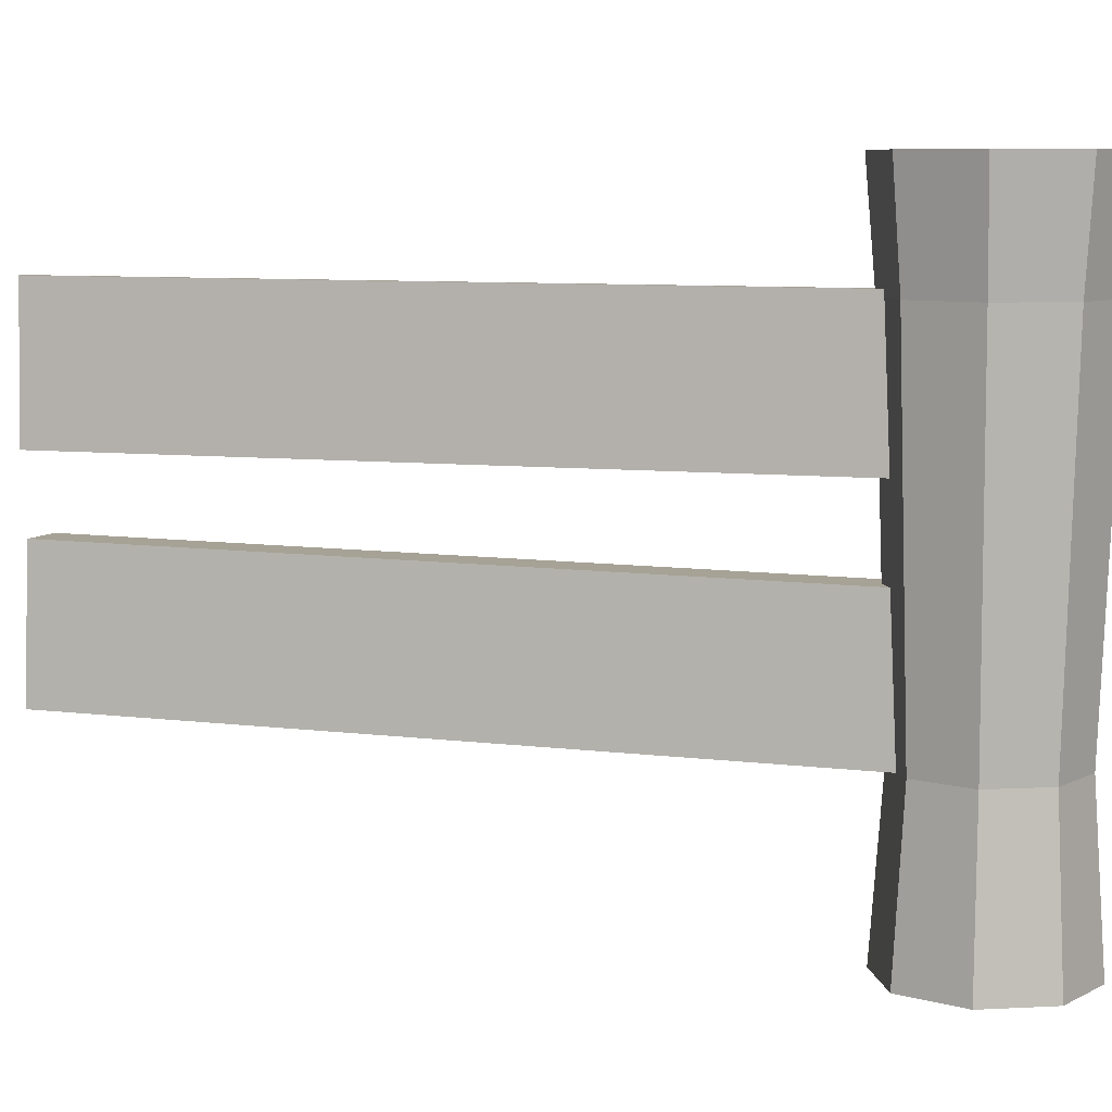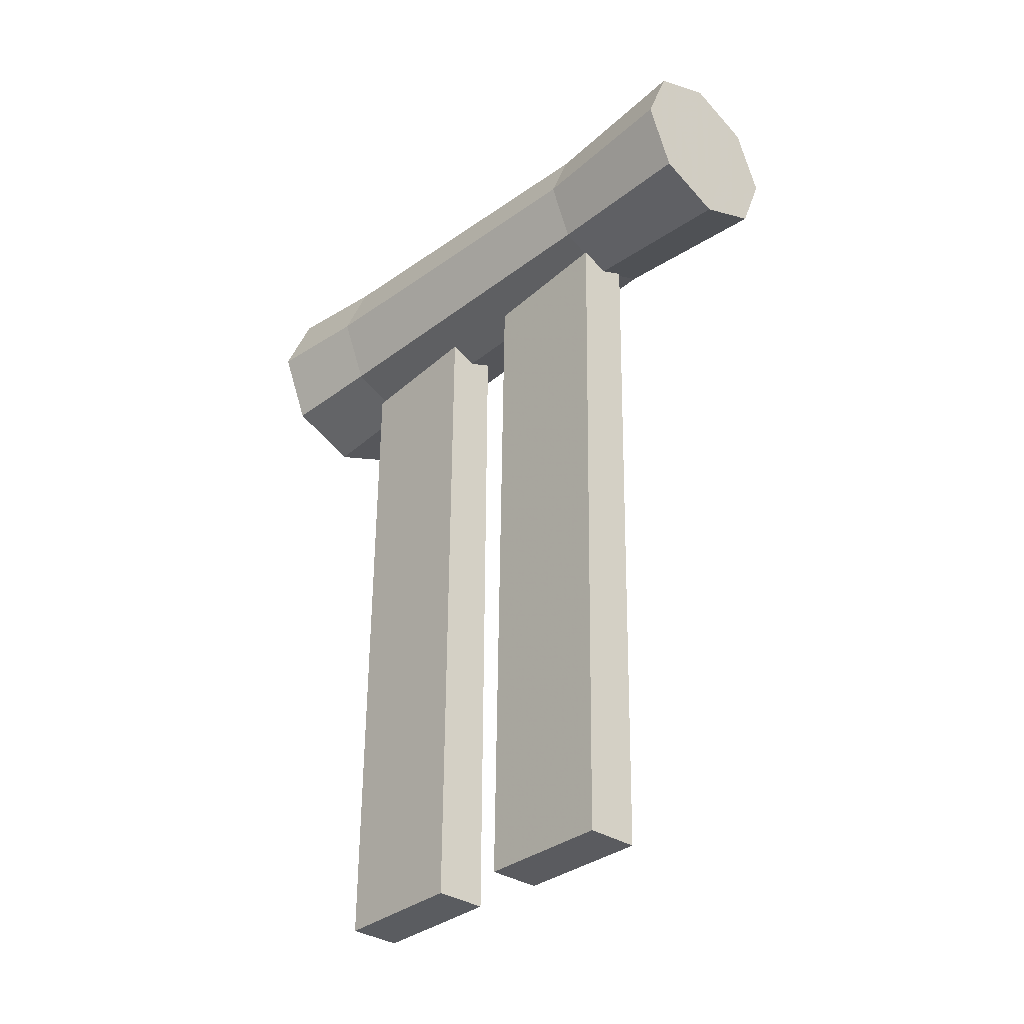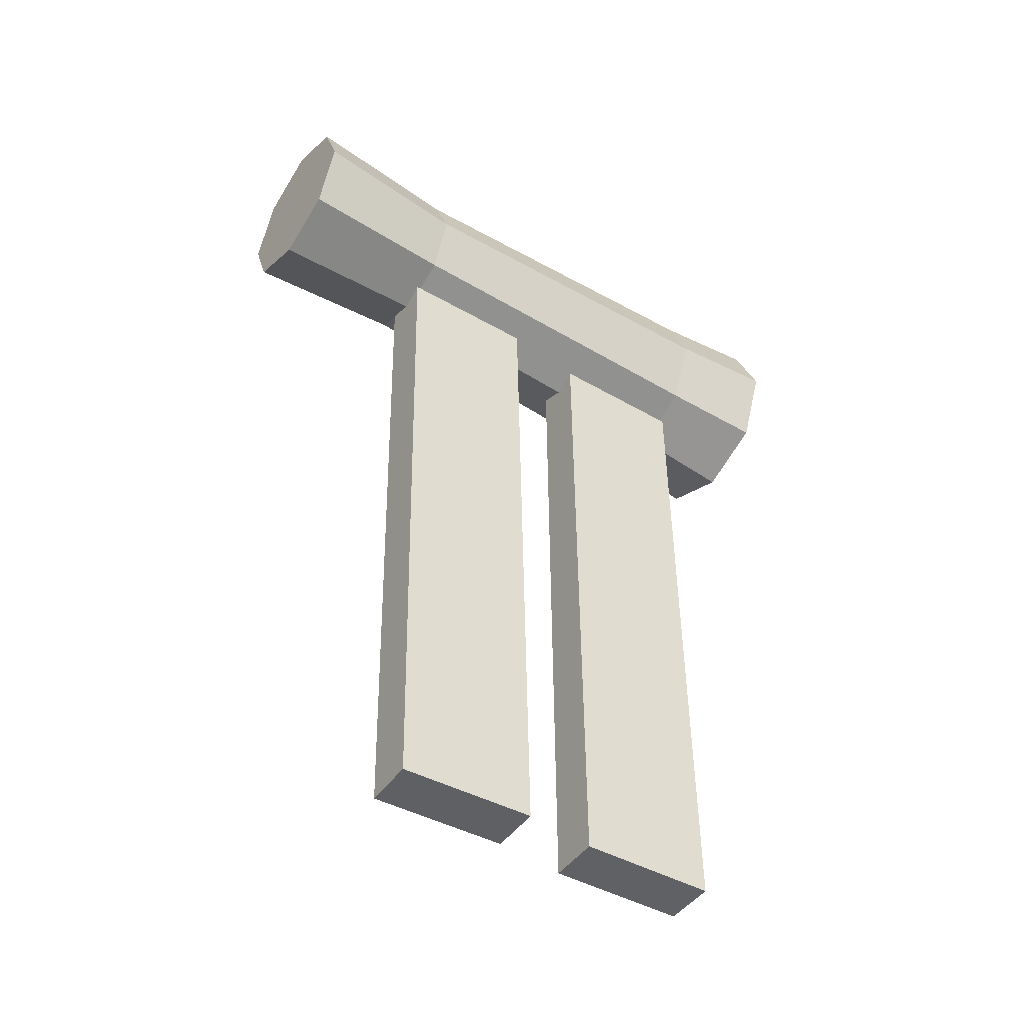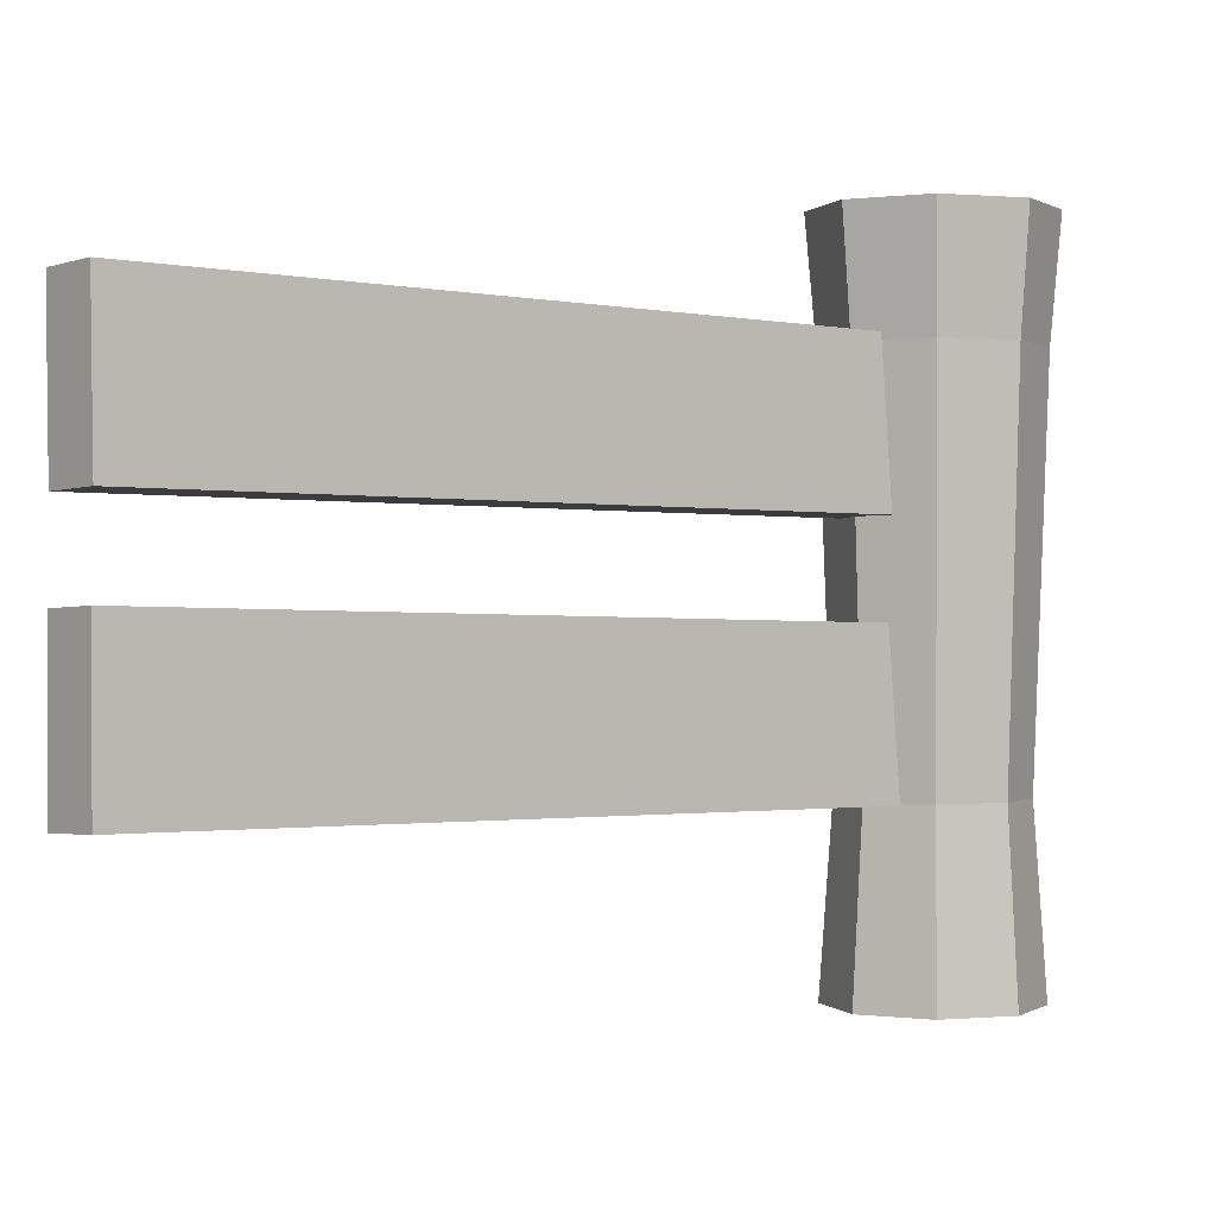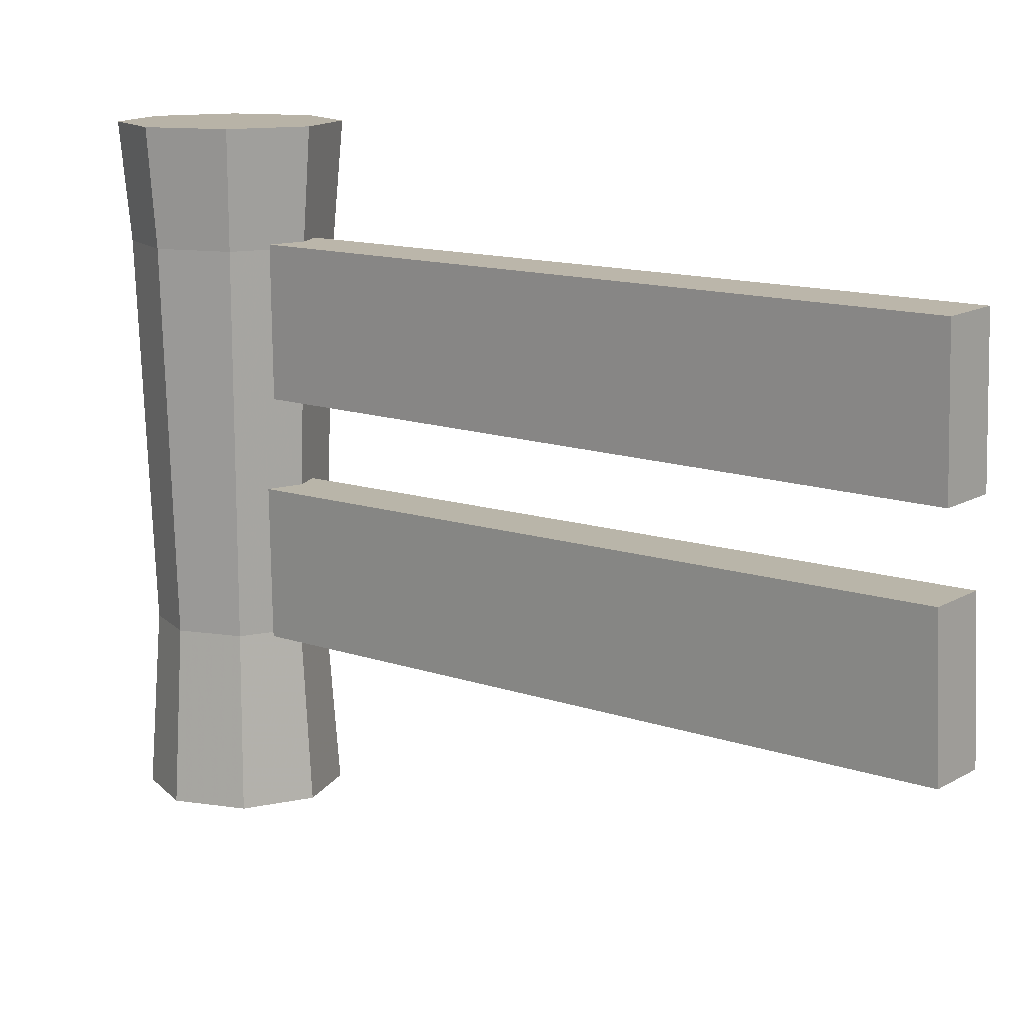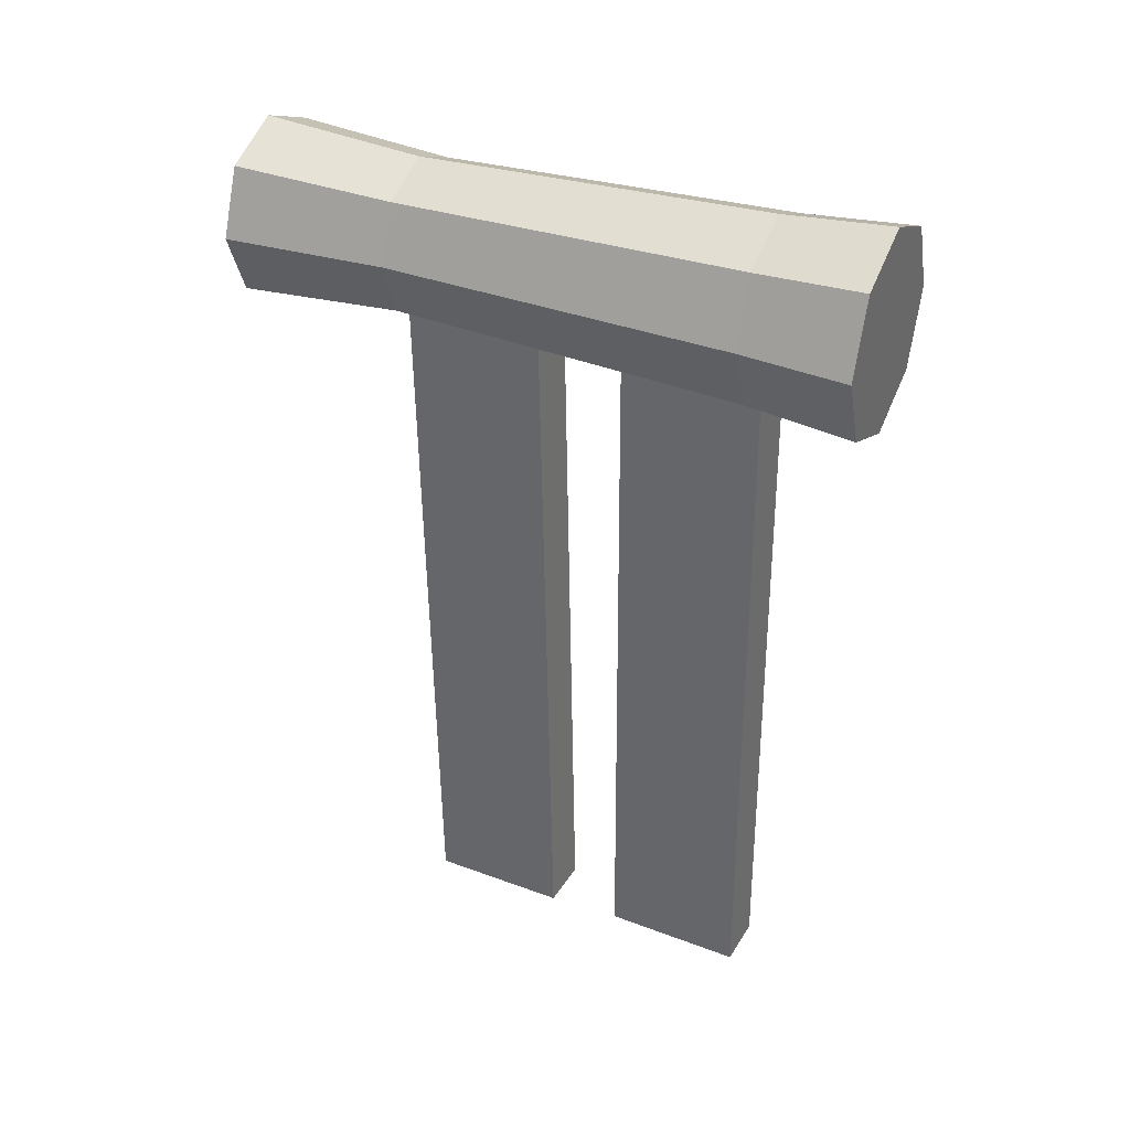
<metadata>
{"format":"obj","ext":"obj","renderer":"f3d","projection":"perspective","resolution":1024,"background":"white","views":[{"elev":7.9,"azim":-75.6,"up":"+Y"},{"elev":-33.9,"azim":-43.8,"up":"+Z"},{"elev":-45.6,"azim":55.1,"up":"+Z"},{"elev":0.1,"azim":-130.9,"up":"+Y"},{"elev":12.9,"azim":131.1,"up":"+Y"},{"elev":34.8,"azim":115.3,"up":"+Z"}]}
</metadata>
<code>
o Cylinder_Cylinder.001
v 0 -0.1887 -0.2308
v 0 1.409 -0.2597
v 0.1618 -0.1887 -0.1632
v 0.182 1.409 -0.1836
v 0.2288 -0.1887 0
v 0.2574 1.409 0
v 0.1618 -0.1887 0.1632
v 0.182 1.409 0.1836
v -0 -0.1887 0.2308
v -0 1.409 0.2597
v -0.1618 -0.1887 0.1632
v -0.182 1.409 0.1836
v -0.2288 -0.1887 -0
v -0.2574 1.409 -0
v -0.1618 -0.1887 -0.1632
v -0.182 1.409 -0.1836
v 0 1.134 -0.2352
v 0.1648 1.134 -0.1663
v 0.2331 1.134 0
v 0.1648 1.134 0.1663
v -0 1.134 0.2352
v -0.1648 1.134 0.1663
v -0.2331 1.134 -0
v -0.1648 1.134 -0.1663
v 0.1412 0.2271 -0.1425
v 0.1997 0.2271 0
v 0.1412 0.2271 0.1425
v -0 0.2271 0.2015
v -0.1412 0.2271 0.1425
v -0.1997 0.2271 -0
v -0.1412 0.2271 -0.1425
v 0 0.2271 -0.2015
v -0.07132 0.7913 -0.09513
v -0.07096 0.802 -1.989
v 0.06508 0.7974 -1.989
v 0.06472 0.7867 -0.09513
v -0.05929 1.149 -0.09311
v -0.05893 1.16 -1.987
v 0.07711 1.155 -1.987
v 0.07676 1.145 -0.09311
v -0.07243 0.2207 -0.09781
v -0.07106 0.2579 -1.991
v 0.06497 0.2528 -1.991
v 0.06359 0.2156 -0.09781
v -0.05918 0.5786 -0.09076
v -0.0578 0.6158 -1.984
v 0.07823 0.6108 -1.984
v 0.07685 0.5736 -0.09076
f 17 2 4 18
f 18 4 6 19
f 19 6 8 20
f 20 8 10 21
f 21 10 12 22
f 22 12 14 23
f 4 2 16 14 12 10 8 6
f 24 16 2 17
f 23 14 16 24
f 1 3 5 7 9 11 13 15
f 32 17 18 25
f 25 18 19 26
f 26 19 20 27
f 27 20 21 28
f 28 21 22 29
f 29 22 23 30
f 31 24 17 32
f 30 23 24 31
f 1 32 25 3
f 3 25 26 5
f 5 26 27 7
f 7 27 28 9
f 9 28 29 11
f 11 29 30 13
f 15 31 32 1
f 13 30 31 15
f 37 38 34 33
f 38 39 35 34
f 39 40 36 35
f 40 37 33 36
f 33 34 35 36
f 40 39 38 37
f 45 46 42 41
f 46 47 43 42
f 47 48 44 43
f 48 45 41 44
f 41 42 43 44
f 48 47 46 45

</code>
